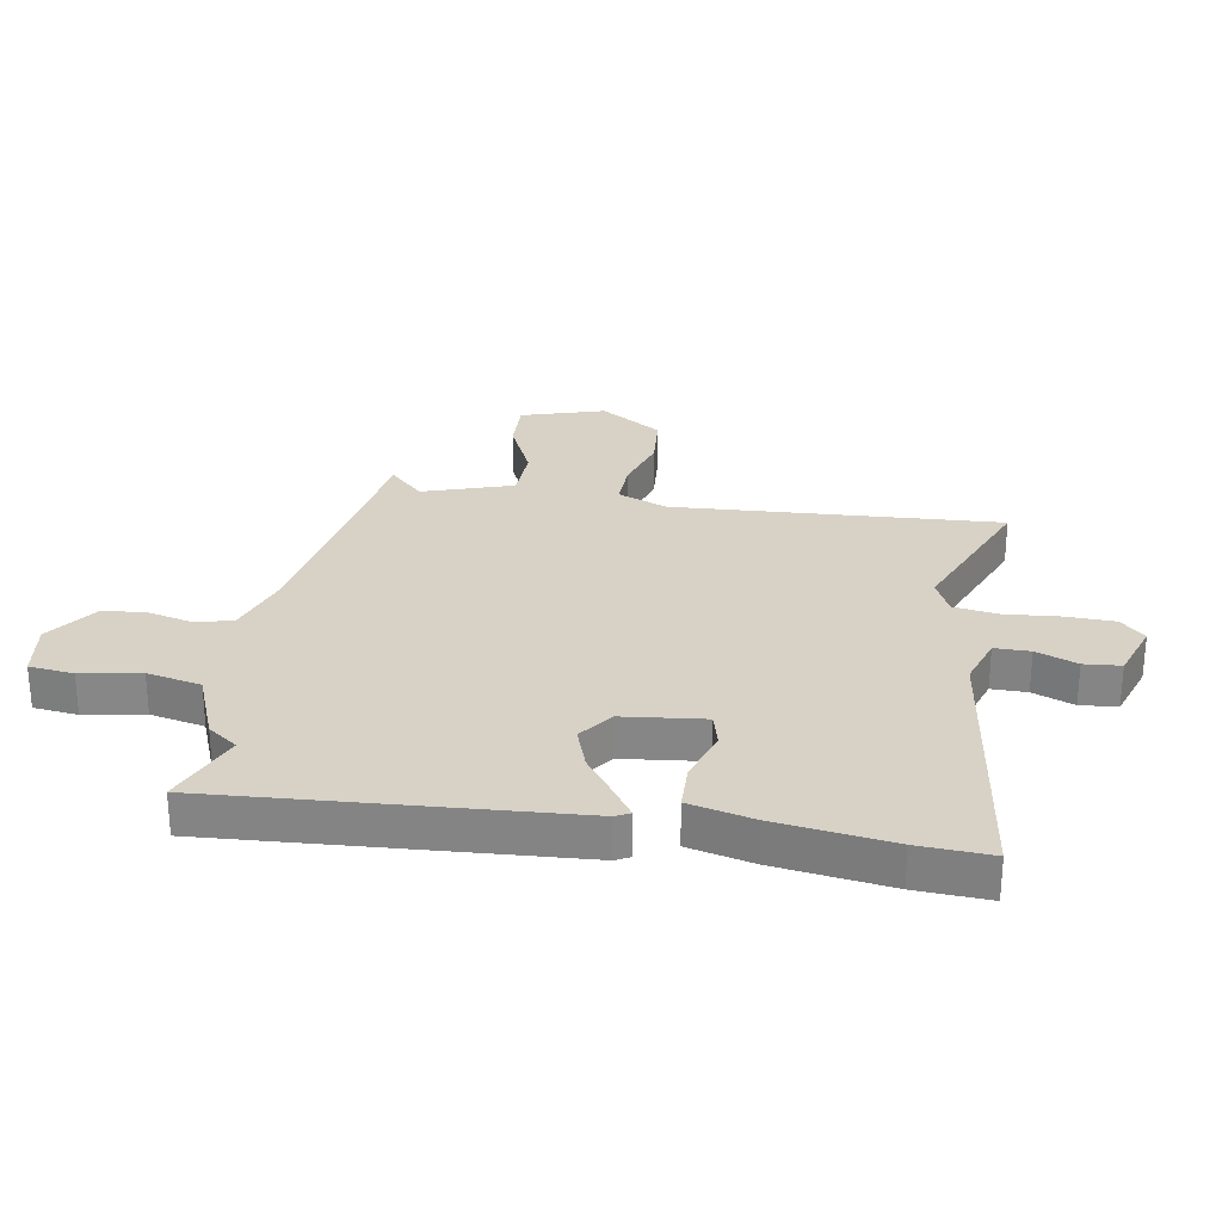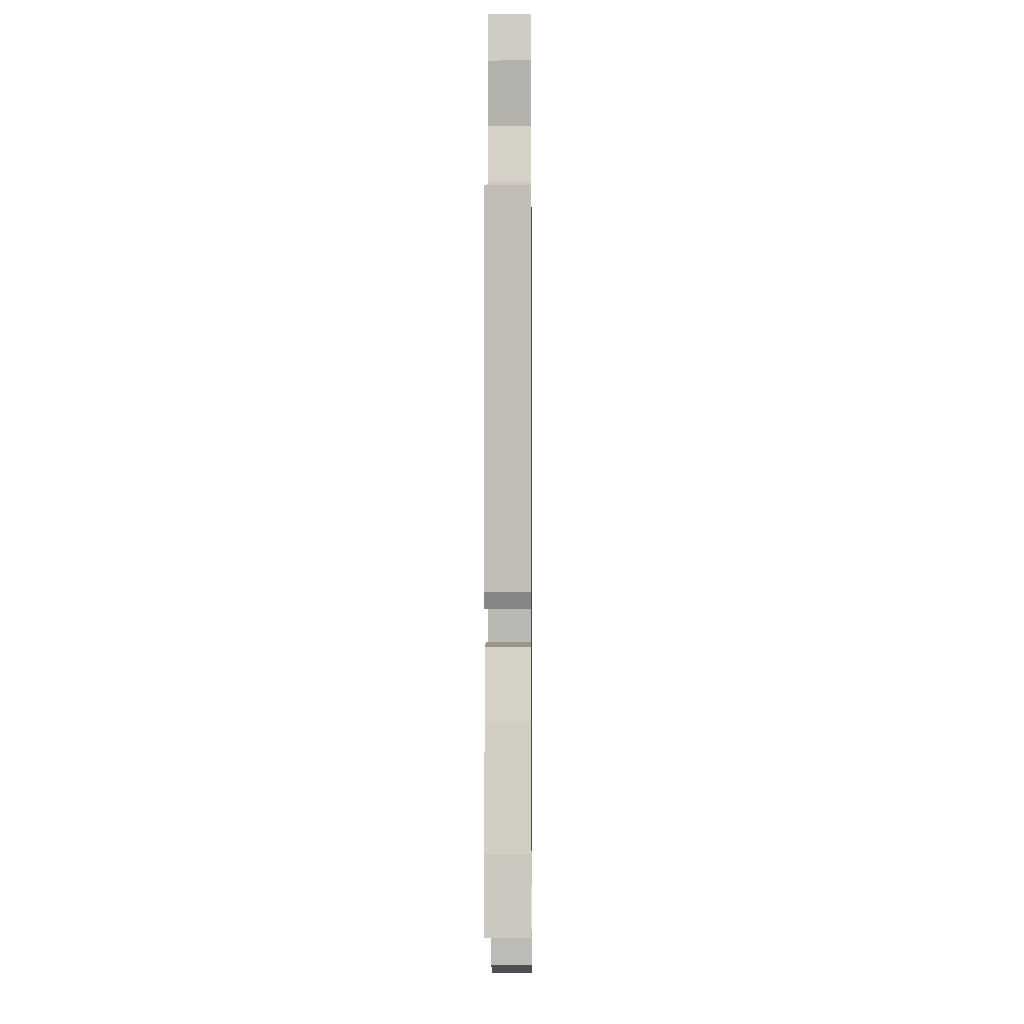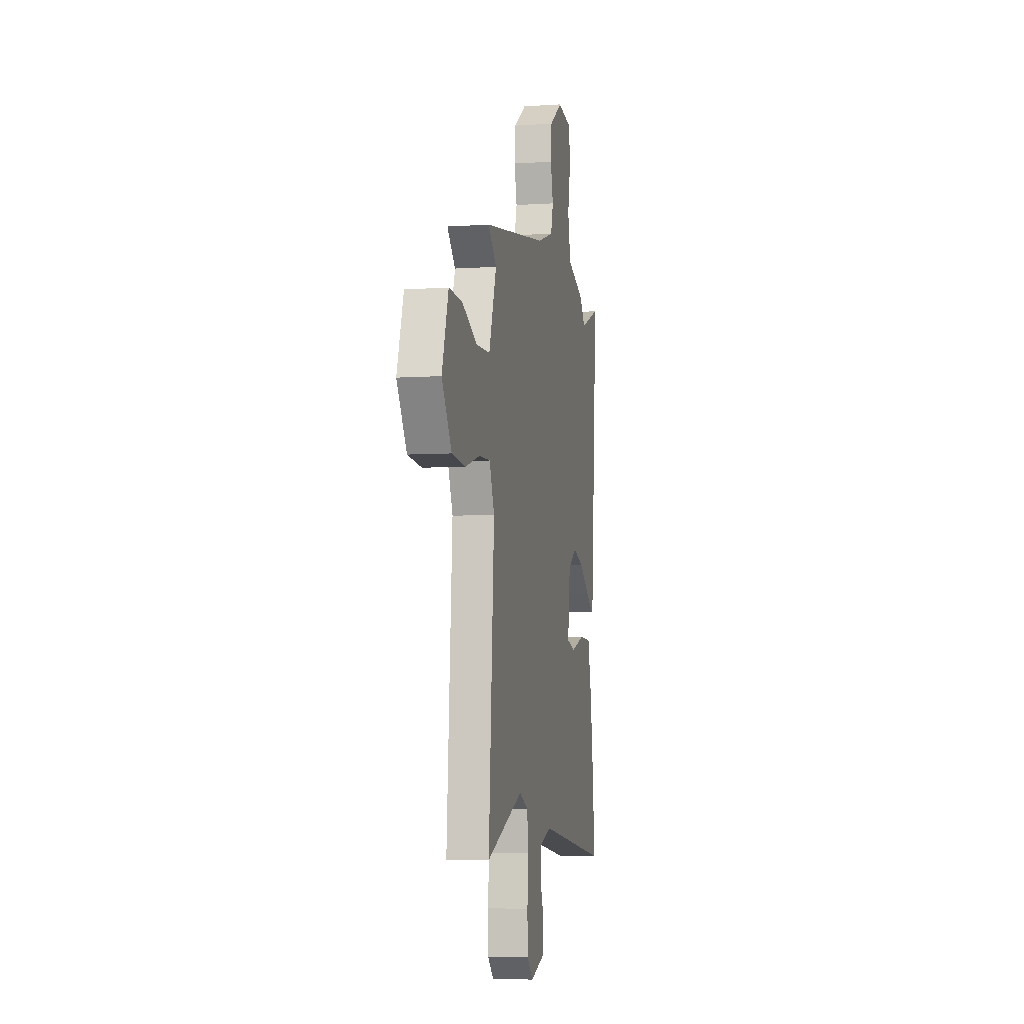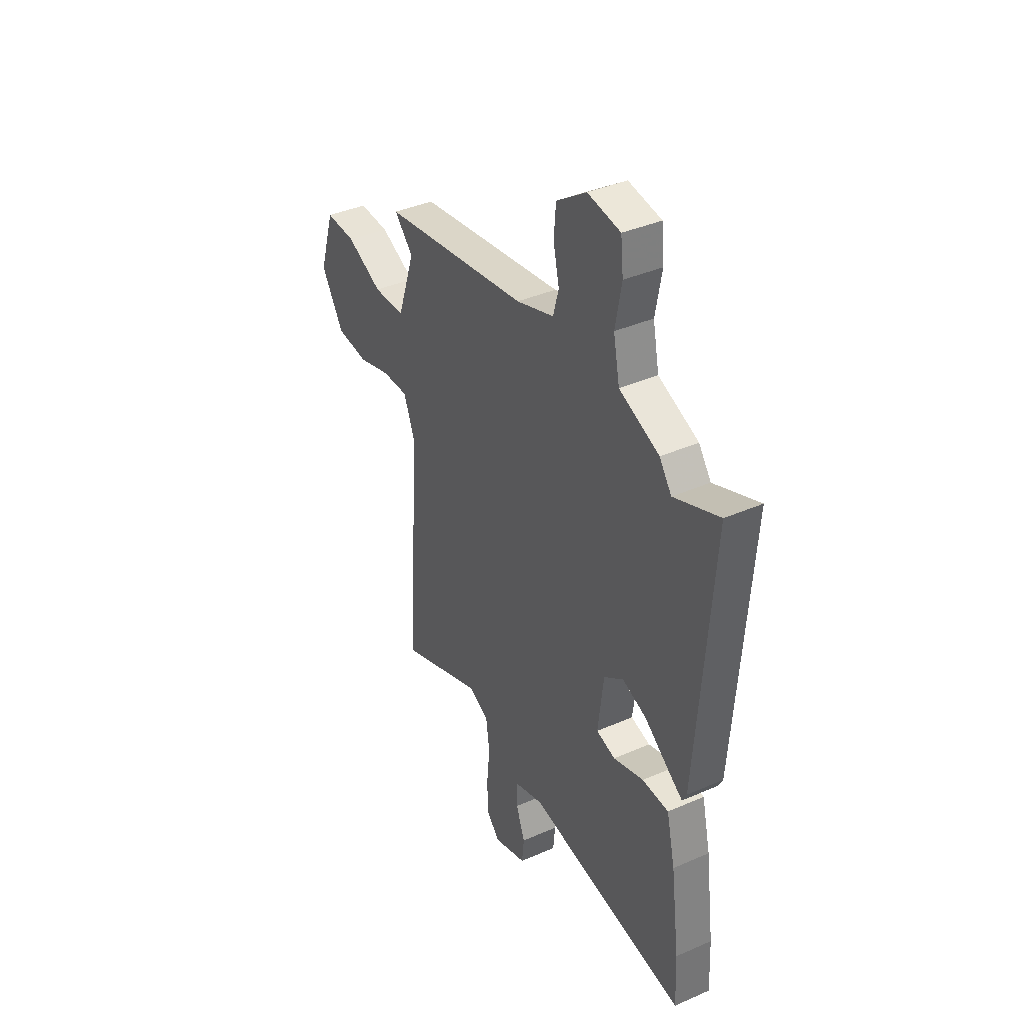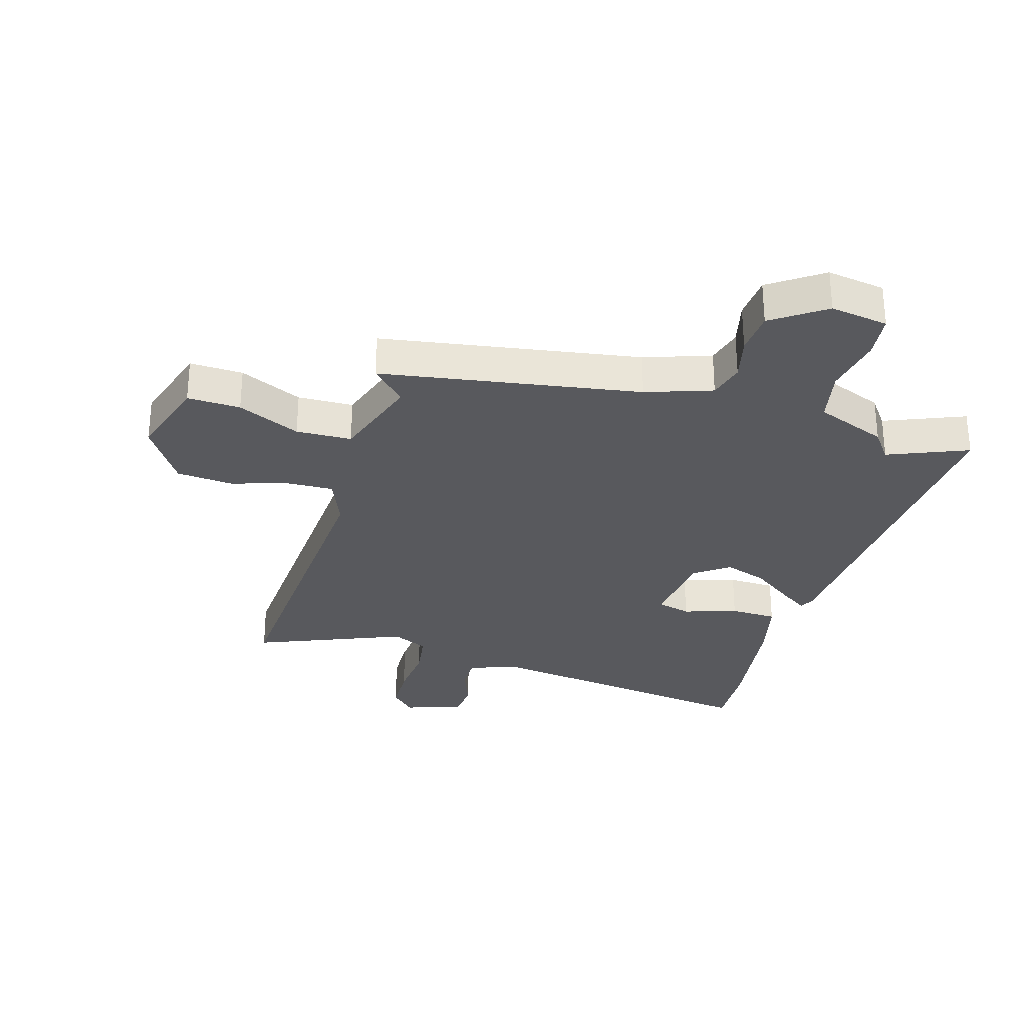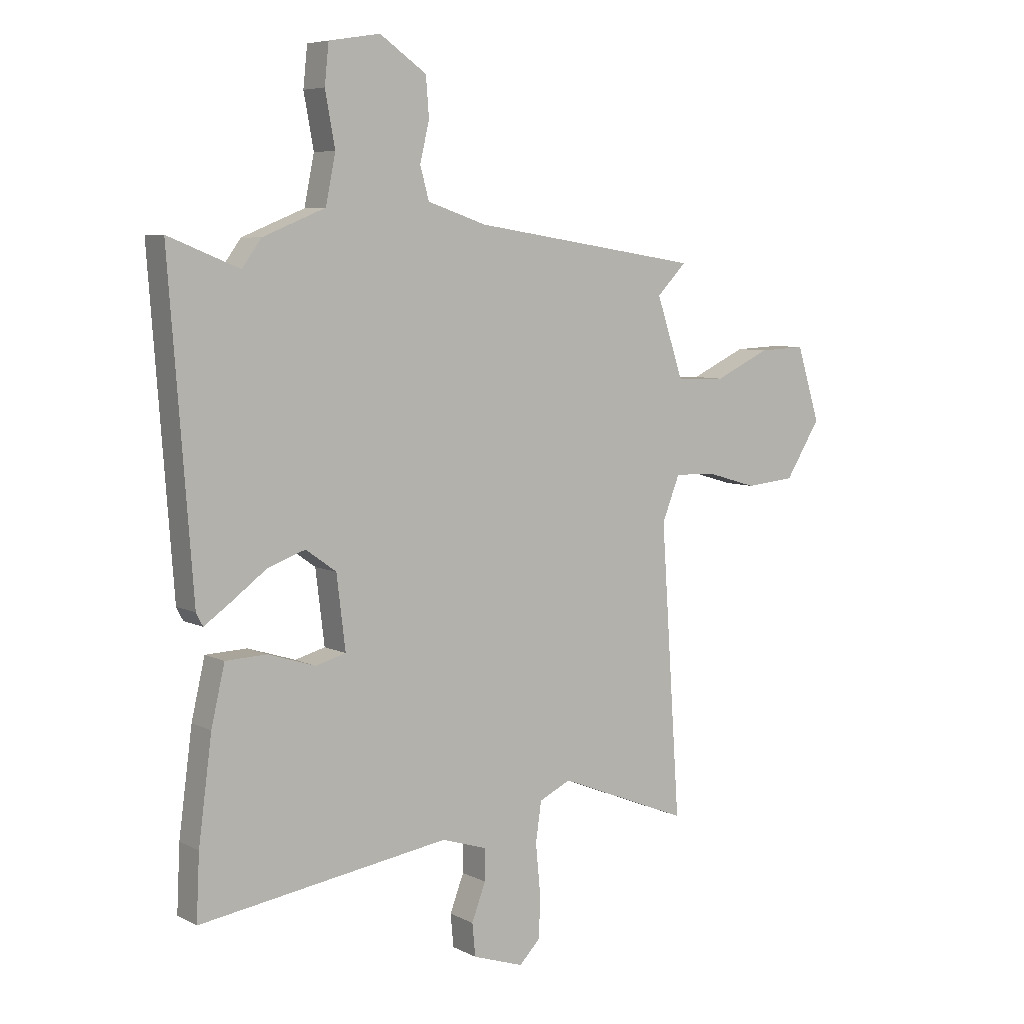
<metadata>
{"format":"obj","ext":"obj","renderer":"f3d","projection":"perspective","resolution":1024,"background":"white","views":[{"elev":27.6,"azim":100.1,"up":"+Y"},{"elev":0.3,"azim":90.6,"up":"+Z"},{"elev":-5.7,"azim":-78.4,"up":"+Z"},{"elev":38.7,"azim":61.1,"up":"+Z"},{"elev":-29.8,"azim":-16.0,"up":"+Y"},{"elev":6.5,"azim":145.0,"up":"+Z"}]}
</metadata>
<code>
v 0.499 0.07 -0.483
v 0.505 0.07 -0.608
v 0.02 0.07 -0.536
v -0.067 0.07 -0.564
v -0.067 0.07 -0.625
v -0.04 0.07 -0.696
v -0.046 0.07 -0.759
v -0.145 0.07 -0.792
v -0.186 0.07 -0.75
v -0.188 0.07 -0.667
v -0.179 0.07 -0.572
v -0.19 0.07 -0.495
v -0.251 0.07 -0.466
v -0.506 0.07 -0.568
v -0.468 0.07 -0.008
v -0.502 0.07 0.078
v -0.581 0.07 0.076
v -0.68 0.07 0.047
v -0.776 0.07 0.056
v -0.844 0.07 0.164
v -0.799 0.07 0.307
v -0.708 0.07 0.303
v -0.601 0.07 0.253
v -0.506 0.07 0.255
v -0.454 0.07 0.409
v -0.511 0.07 0.468
v -0.068 0.07 0.536
v 0.046 0.07 0.574
v 0.063 0.07 0.636
v 0.045 0.07 0.712
v 0.051 0.07 0.787
v 0.141 0.07 0.849
v 0.24 0.07 0.833
v 0.248 0.07 0.757
v 0.229 0.07 0.655
v 0.248 0.07 0.562
v 0.369 0.07 0.513
v 0.406 0.07 0.462
v 0.543 0.07 0.517
v 0.498 0.07 -0.089
v 0.485 0.07 -0.114
v 0.435 0.07 -0.079
v 0.366 0.07 -0.028
v 0.293 0.07 -0.002
v 0.234 0.07 -0.044
v 0.217 0.07 -0.184
v 0.275 0.07 -0.2
v 0.367 0.07 -0.171
v 0.447 0.07 -0.174
v 0.473 0.07 -0.286
v 0.499 0 -0.483
v 0.505 0 -0.608
v 0.02 0 -0.536
v -0.067 0 -0.564
v -0.067 0 -0.625
v -0.04 0 -0.696
v -0.046 0 -0.759
v -0.145 0 -0.792
v -0.186 0 -0.75
v -0.188 0 -0.667
v -0.179 0 -0.572
v -0.19 0 -0.495
v -0.251 0 -0.466
v -0.506 0 -0.568
v -0.468 0 -0.008
v -0.502 0 0.078
v -0.581 0 0.076
v -0.68 0 0.047
v -0.776 0 0.056
v -0.844 0 0.164
v -0.799 0 0.307
v -0.708 0 0.303
v -0.601 0 0.253
v -0.506 0 0.255
v -0.454 0 0.409
v -0.511 0 0.468
v -0.068 0 0.536
v 0.046 0 0.574
v 0.063 0 0.636
v 0.045 0 0.712
v 0.051 0 0.787
v 0.141 0 0.849
v 0.24 0 0.833
v 0.248 0 0.757
v 0.229 0 0.655
v 0.248 0 0.562
v 0.369 0 0.513
v 0.406 0 0.462
v 0.543 0 0.517
v 0.498 0 -0.089
v 0.485 0 -0.114
v 0.435 0 -0.079
v 0.366 0 -0.028
v 0.293 0 -0.002
v 0.234 0 -0.044
v 0.217 0 -0.184
v 0.275 0 -0.2
v 0.367 0 -0.171
v 0.447 0 -0.174
v 0.473 0 -0.286
f 1 2 3
f 50 1 3
f 49 50 3
f 48 49 3
f 47 48 3
f 46 47 3 4
f 45 46 4
f 41 42 43
f 40 41 43
f 39 40 43
f 38 39 43
f 38 43 44
f 37 38 44
f 36 37 44
f 35 36 44 45
f 33 34 35
f 32 33 35
f 31 32 35
f 30 31 35
f 29 30 35
f 35 45 4
f 29 35 4
f 28 29 4
f 25 26 27
f 24 25 27
f 21 22 23
f 20 21 23
f 19 20 23
f 18 19 23
f 17 18 23
f 16 17 23 24
f 27 28 4
f 24 27 4
f 16 24 4
f 15 16 4
f 9 10 11
f 8 9 11
f 7 8 11
f 6 7 11
f 5 6 11
f 5 11 12
f 4 5 12
f 15 4 12
f 13 14 15
f 12 13 15
f 53 52 51
f 53 51 100
f 53 100 99
f 53 99 98
f 53 98 97
f 54 53 97 96
f 54 96 95
f 93 92 91
f 93 91 90
f 93 90 89
f 93 89 88
f 94 93 88
f 94 88 87
f 94 87 86
f 95 94 86 85
f 85 84 83
f 85 83 82
f 85 82 81
f 85 81 80
f 85 80 79
f 54 95 85
f 54 85 79
f 54 79 78
f 77 76 75
f 77 75 74
f 73 72 71
f 73 71 70
f 73 70 69
f 73 69 68
f 73 68 67
f 74 73 67 66
f 54 78 77
f 54 77 74
f 54 74 66
f 54 66 65
f 61 60 59
f 61 59 58
f 61 58 57
f 61 57 56
f 61 56 55
f 62 61 55
f 62 55 54
f 62 54 65
f 65 64 63
f 65 63 62
f 1 51 52 2
f 2 52 53 3
f 3 53 54 4
f 4 54 55 5
f 5 55 56 6
f 6 56 57 7
f 7 57 58 8
f 8 58 59 9
f 9 59 60 10
f 10 60 61 11
f 11 61 62 12
f 12 62 63 13
f 13 63 64 14
f 14 64 65 15
f 15 65 66 16
f 16 66 67 17
f 17 67 68 18
f 18 68 69 19
f 19 69 70 20
f 20 70 71 21
f 21 71 72 22
f 22 72 73 23
f 23 73 74 24
f 24 74 75 25
f 25 75 76 26
f 26 76 77 27
f 27 77 78 28
f 28 78 79 29
f 29 79 80 30
f 30 80 81 31
f 31 81 82 32
f 32 82 83 33
f 33 83 84 34
f 34 84 85 35
f 35 85 86 36
f 36 86 87 37
f 37 87 88 38
f 38 88 89 39
f 39 89 90 40
f 40 90 91 41
f 41 91 92 42
f 42 92 93 43
f 43 93 94 44
f 44 94 95 45
f 45 95 96 46
f 46 96 97 47
f 47 97 98 48
f 48 98 99 49
f 49 99 100 50
f 50 100 51 1

</code>
